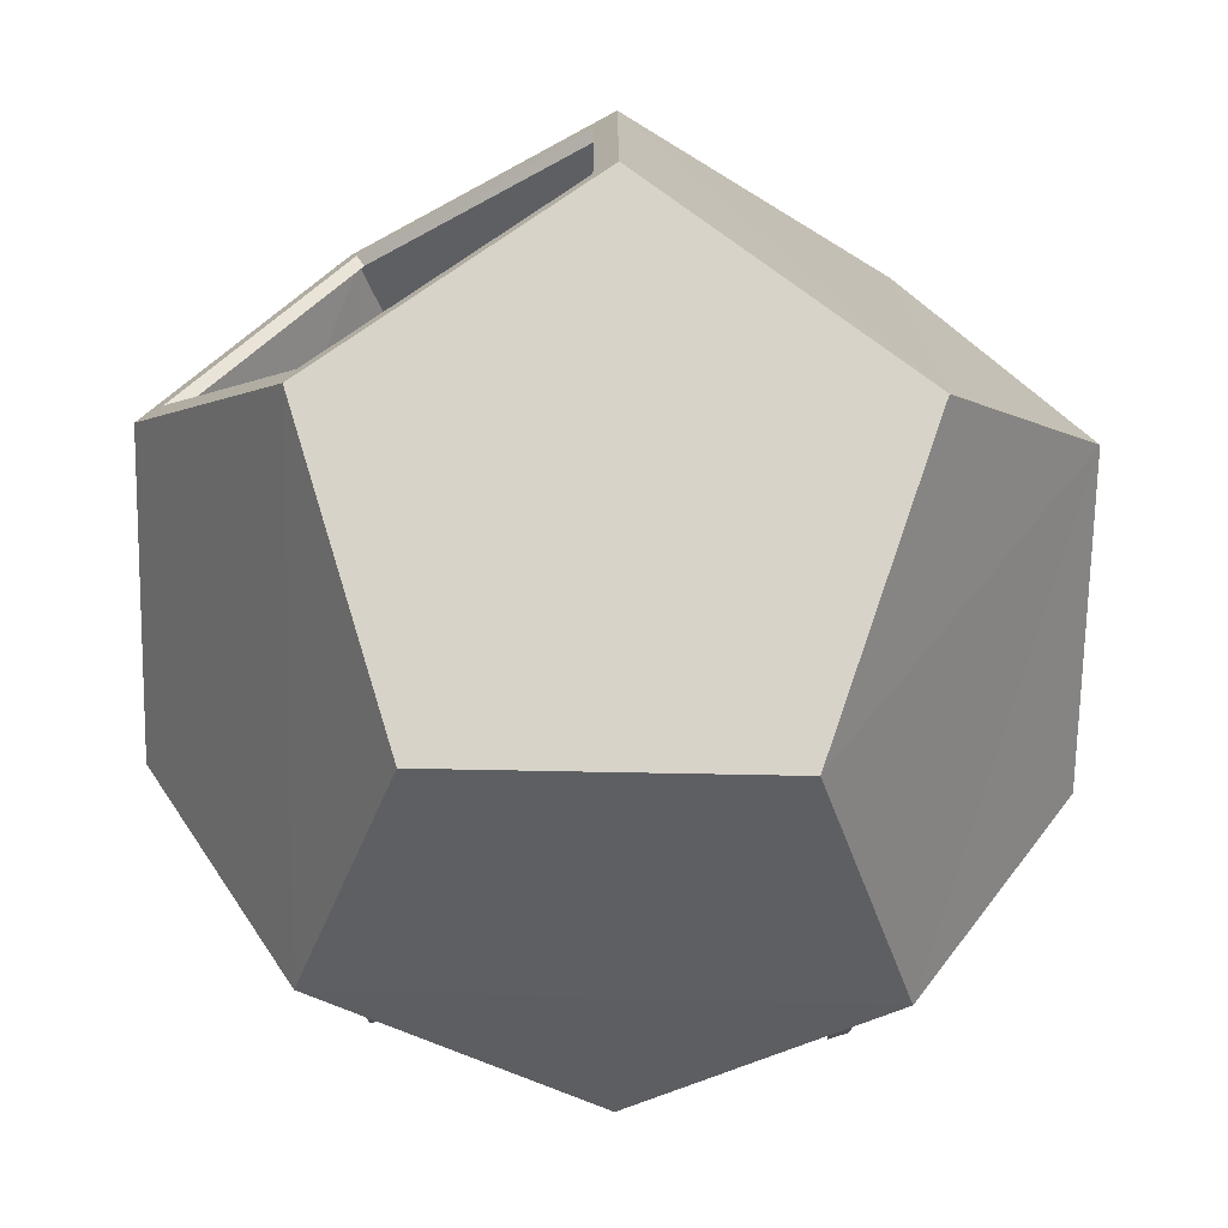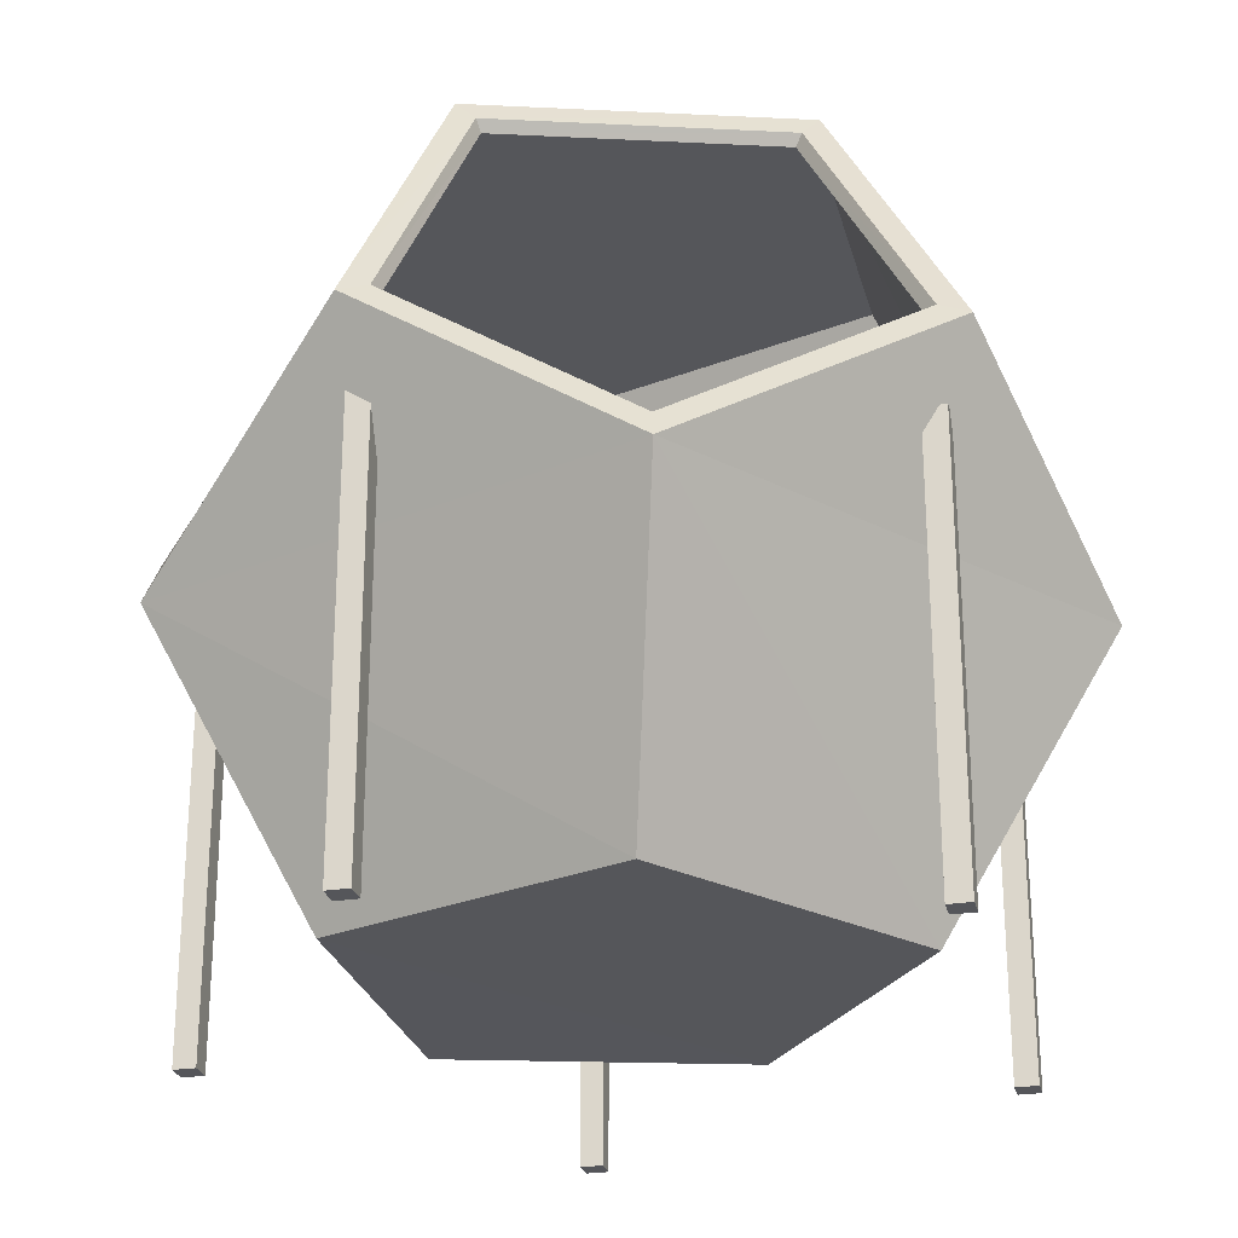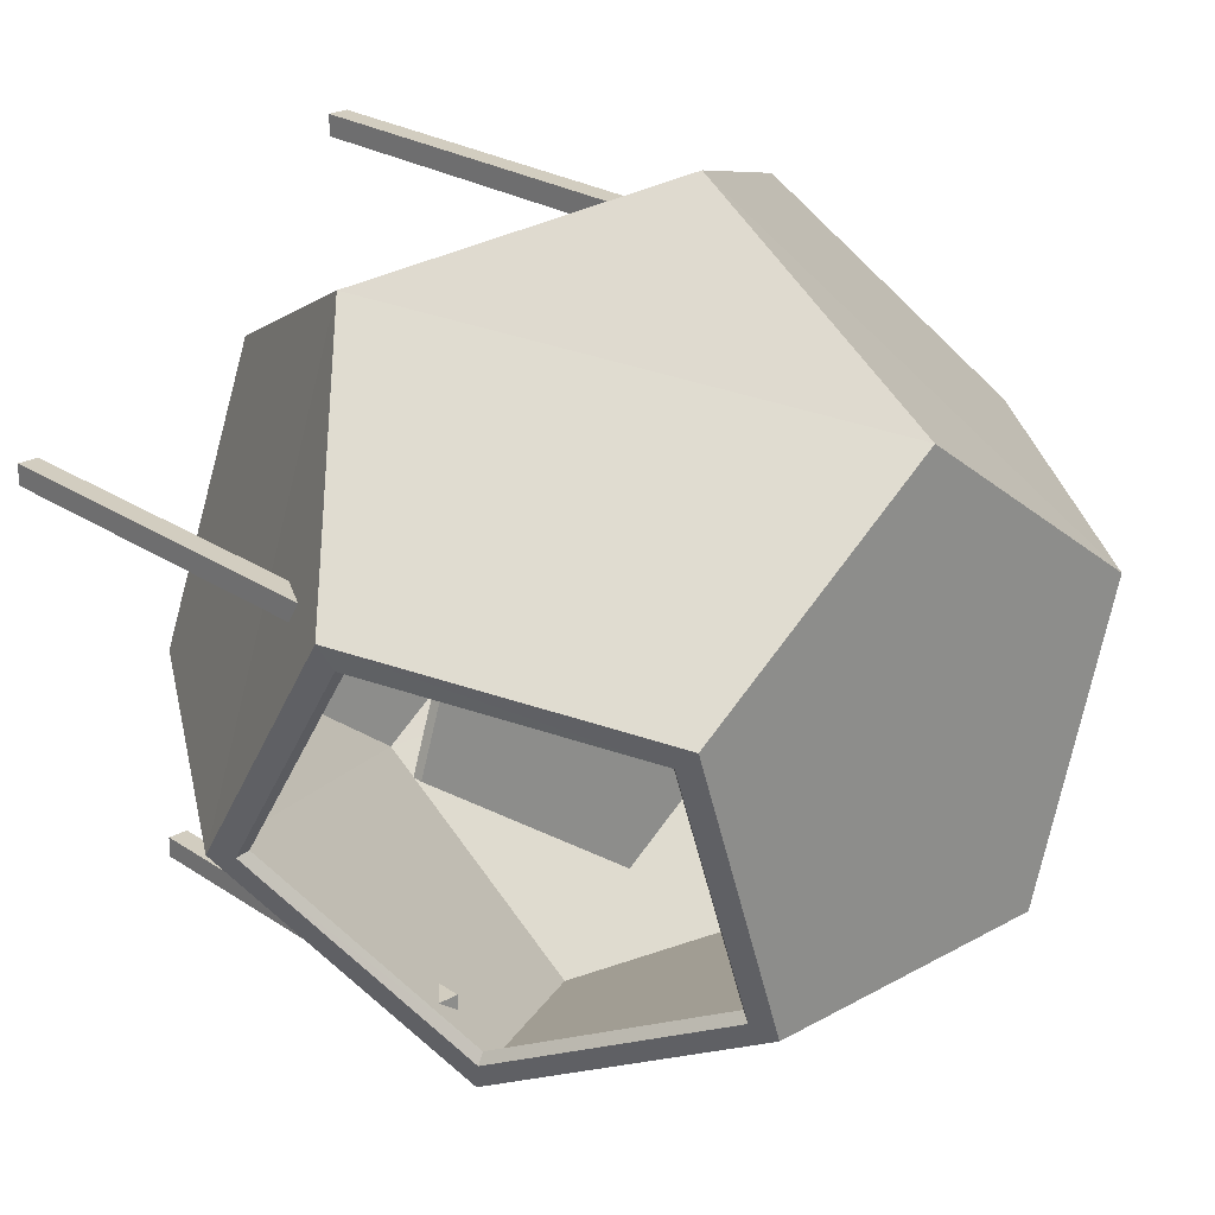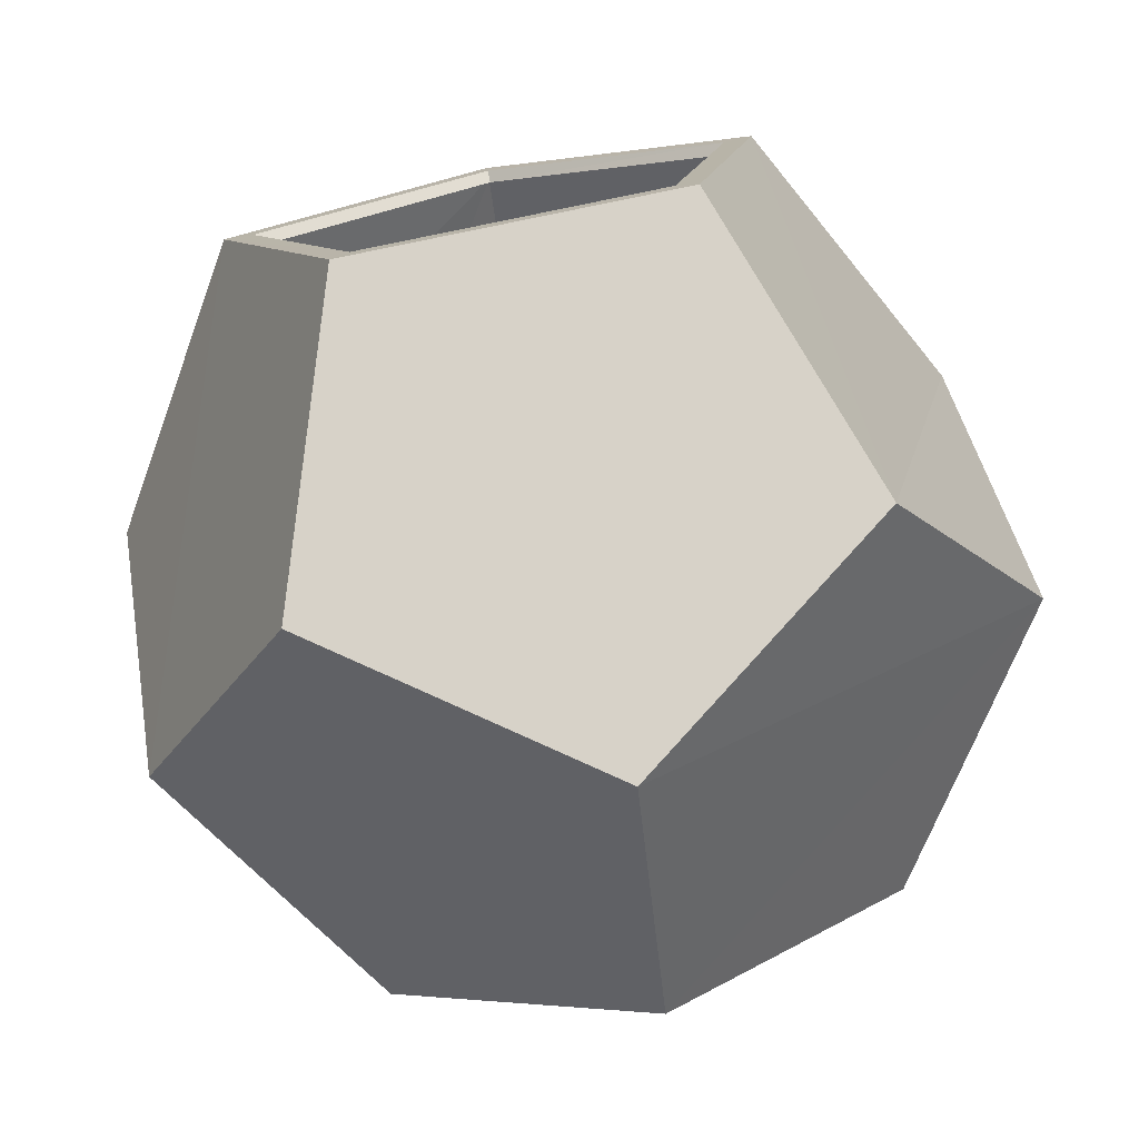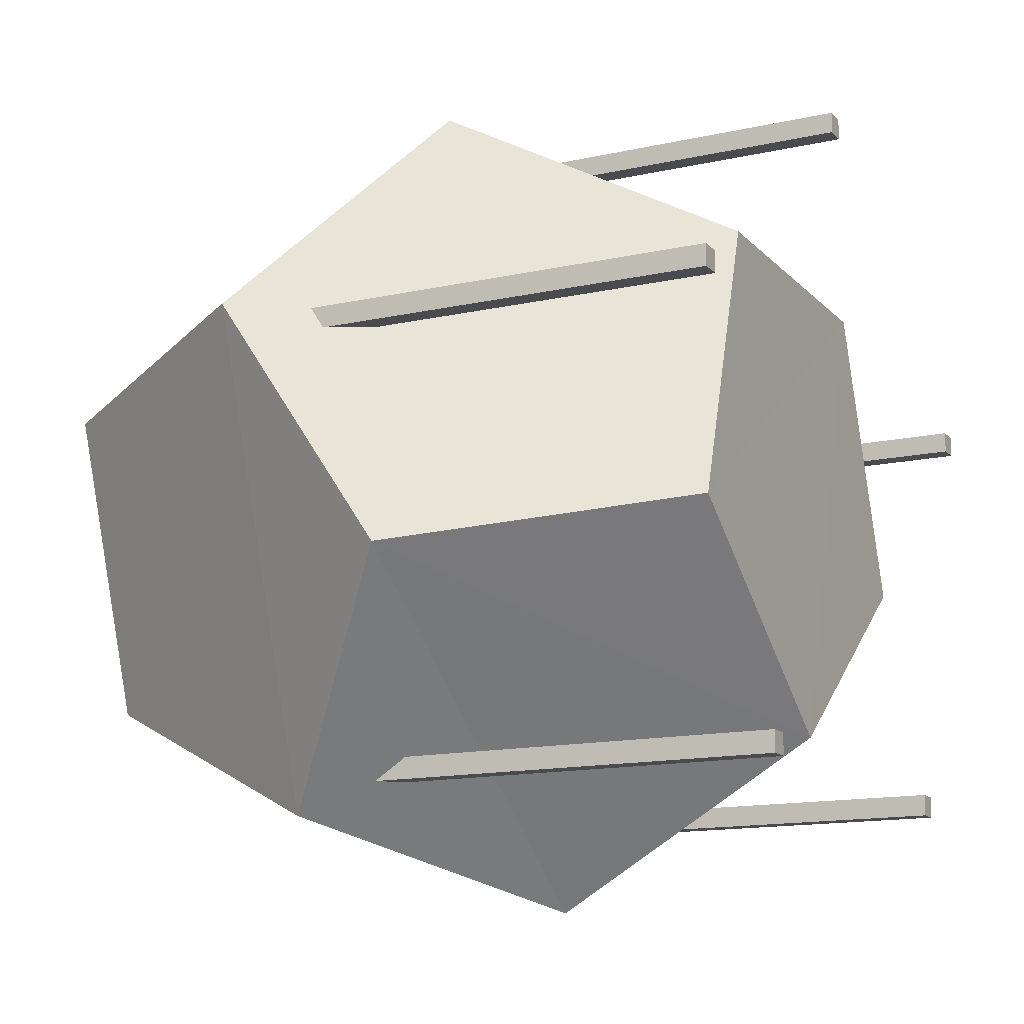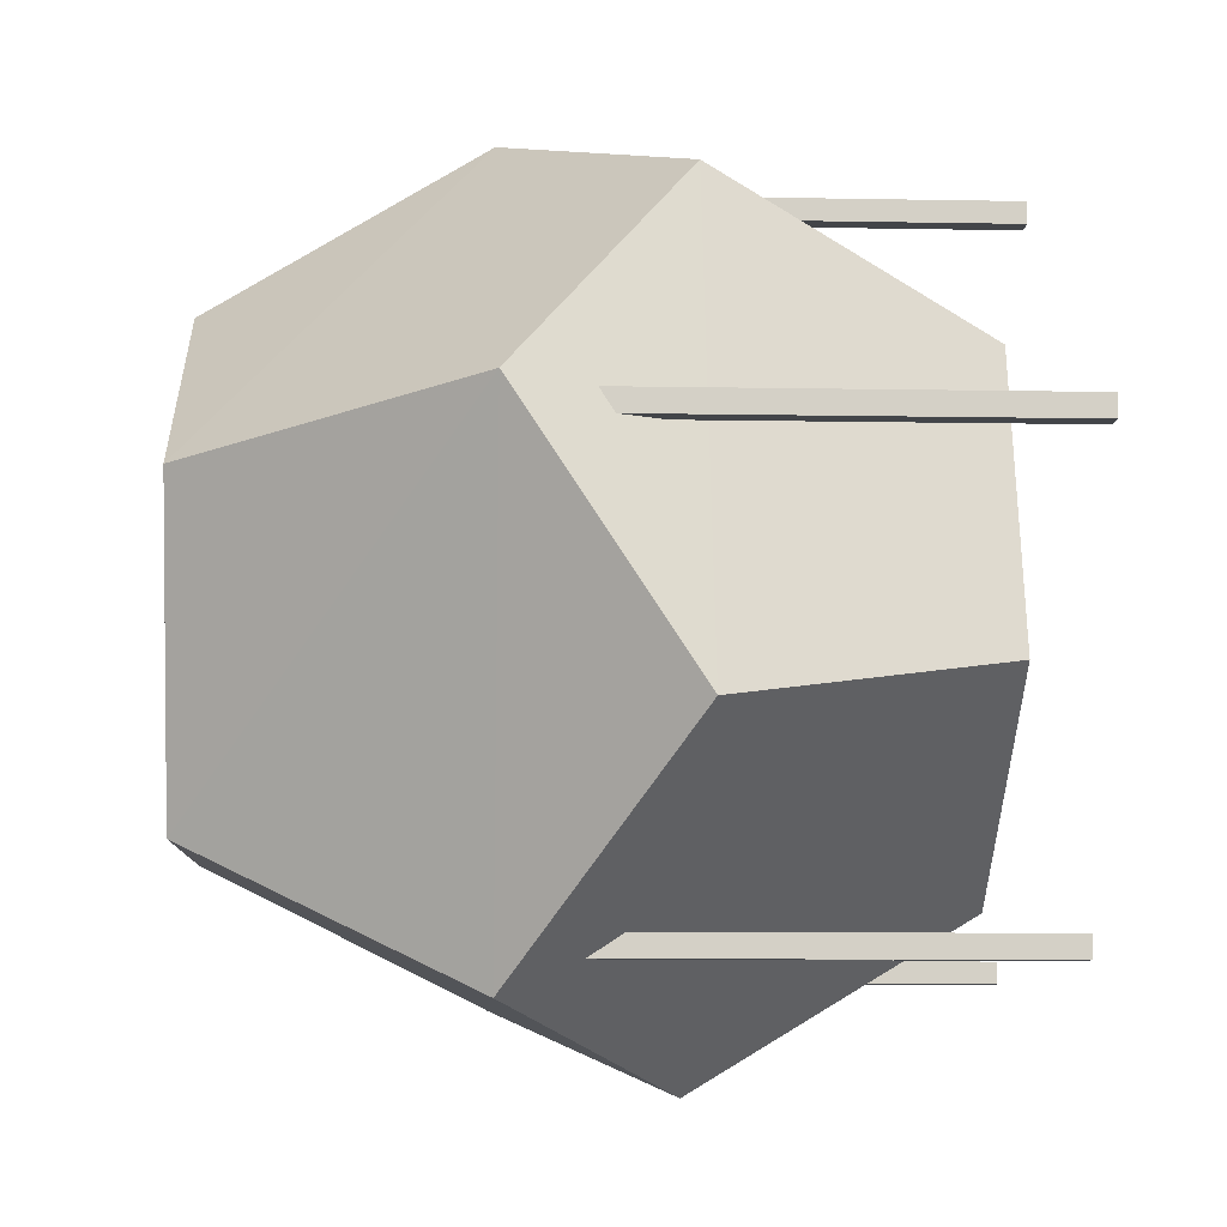
<metadata>
{"format":"obj","ext":"obj","renderer":"f3d","projection":"perspective","resolution":1024,"background":"white","views":[{"elev":75.8,"azim":-107.1,"up":"+Y"},{"elev":-26.1,"azim":103.7,"up":"+Y"},{"elev":24.3,"azim":137.5,"up":"+Z"},{"elev":77.4,"azim":-84.0,"up":"+Y"},{"elev":-14.0,"azim":-63.6,"up":"+Z"},{"elev":-8.7,"azim":-92.9,"up":"+Z"}]}
</metadata>
<code>
o Cylinder.001_Cylinder.009
v 0.1124 0.5816 -5.293
v -4.999 0.6062 -1.472
v -3.22 0.5816 4.203
v 2.989 0.5816 4.173
v 5.078 0.5816 -1.498
v -0.1191 9.268 8.528
v -5.155 5.946 6.794
v 4.868 5.873 6.755
v 7.843 9.378 2.048
v 7.905 6.472 -2.432
v 5.143 9.41 -6.369
v 0.106 5.946 -8.528
v -4.973 9.268 -6.928
v -8.074 5.946 -2.474
v -8.144 9.268 2.531
v -0.02738 14.63 5.294
v -5.043 14.63 1.611
v -3.108 14.63 -4.286
v 3.406 14.21 -4.025
v 5.126 14.21 1.234
v 0.1116 0.7927 -5.131
v -4.844 0.8171 -1.422
v -3.124 0.7924 4.071
v 2.896 0.793 4.04
v 4.922 0.7925 -1.452
v -0.1185 9.22 8.266
v -4.999 5.997 6.584
v 4.716 5.924 6.543
v 7.595 9.329 1.965
v 7.655 6.523 -2.355
v 4.988 9.36 -6.158
v 0.1052 5.998 -8.266
v -4.82 9.22 -6.716
v -7.826 5.997 -2.394
v -7.894 9.217 2.454
v -0.02791 14.42 5.13
v -4.887 14.42 1.561
v -3.012 14.42 -4.154
v 3.31 14 -3.893
v 4.97 14 1.182
v 8.153 5.946 -2.501
v 8.084 9.219 2.543
v 3.103 14.63 -4.289
v 5.037 14.63 1.631
v 5.051 9.243 -6.92
v 7.903 5.997 -2.424
v 7.835 9.17 2.46
v 3.007 14.42 -4.158
v 4.881 14.42 1.579
v 4.896 9.194 -6.71
v 4.293 -0.4078 -5.986
v 4.293 7.854 -5.986
v 4.293 -0.4078 -6.414
v 4.293 7.854 -6.414
v 4.721 -0.4078 -5.986
v 4.721 7.854 -5.986
v 4.721 -0.4078 -6.414
v 4.721 7.854 -6.414
v 6.933 -0.4078 2.554
v 6.933 7.854 2.554
v 6.933 -0.4078 2.127
v 6.933 7.854 2.127
v 7.36 -0.4078 2.554
v 7.36 7.854 2.554
v 7.36 -0.4078 2.127
v 7.36 7.854 2.127
v -0.2883 -0.4078 7.609
v -0.2883 7.854 7.609
v -0.2883 -0.4078 7.182
v -0.2883 7.854 7.182
v 0.1389 -0.4078 7.609
v 0.1389 7.854 7.609
v 0.1389 -0.4078 7.182
v 0.1389 7.854 7.182
v -7.41 -0.4078 2.43
v -7.41 7.854 2.43
v -7.41 -0.4078 2.002
v -7.41 7.854 2.002
v -6.982 -0.4078 2.43
v -6.982 7.854 2.43
v -6.982 -0.4078 2.002
v -6.982 7.854 2.002
v -4.546 -0.4078 -5.862
v -4.546 7.854 -5.862
v -4.546 -0.4078 -6.289
v -4.546 7.854 -6.289
v -4.119 -0.4078 -5.862
v -4.119 7.854 -5.862
v -4.119 -0.4078 -6.289
v -4.119 7.854 -6.289
v -0 7.5 -5.115
v -0 7.714 -5.115
v 4.865 7.5 -1.581
v 4.865 7.714 -1.581
v 3.007 7.5 4.138
v 3.007 7.714 4.138
v -3.007 7.5 4.138
v -3.007 7.714 4.138
v -4.865 7.5 -1.581
v -4.865 7.714 -1.581
f 2 4 3
f 8 3 4
f 5 41 8
f 1 12 41
f 14 1 2
f 7 2 3
f 17 44 43
f 43 45 13
f 39 31 11
f 8 16 6
f 17 15 6
f 18 13 15
f 24 22 23
f 23 28 24
f 46 25 28
f 32 21 46
f 21 34 22
f 22 27 23
f 49 37 38
f 50 48 33
f 31 30 10
f 36 28 26
f 35 37 26
f 33 38 35
f 10 9 42
f 20 19 43
f 10 41 45
f 20 44 42
f 19 11 45
f 30 46 47
f 40 49 48
f 30 31 50
f 40 29 47
f 39 48 50
f 40 39 19
f 40 20 9
f 30 29 9
f 53 51 52
f 53 54 58
f 55 57 58
f 51 55 56
f 51 53 57
f 58 54 52
f 61 59 60
f 65 61 62
f 63 65 66
f 63 64 60
f 61 65 63
f 64 66 62
f 69 67 68
f 73 69 70
f 71 73 74
f 67 71 72
f 69 73 71
f 72 74 70
f 77 75 76
f 81 77 78
f 79 81 82
f 79 80 76
f 77 81 79
f 80 82 78
f 85 83 84
f 89 85 86
f 87 89 90
f 87 88 84
f 85 89 87
f 88 90 86
f 91 92 94
f 95 93 94
f 97 95 96
f 96 92 100
f 99 97 98
f 99 100 92
f 99 95 97
f 5 4 1
f 1 4 2
f 3 8 7
f 7 8 6
f 4 5 8
f 8 41 42
f 5 1 41
f 41 12 45
f 1 14 12
f 12 14 13
f 2 7 14
f 14 7 15
f 44 17 16
f 17 43 18
f 18 43 13
f 13 45 12
f 39 11 19
f 44 16 42
f 42 16 8
f 16 17 6
f 6 15 7
f 17 18 15
f 15 13 14
f 22 24 21
f 21 24 25
f 26 28 27
f 27 28 23
f 47 46 28
f 28 25 24
f 50 32 46
f 46 21 25
f 33 34 32
f 32 34 21
f 35 27 34
f 34 27 22
f 37 49 36
f 49 38 48
f 32 50 33
f 33 48 38
f 31 10 11
f 28 36 47
f 47 36 49
f 27 35 26
f 26 37 36
f 34 33 35
f 35 38 37
f 10 42 41
f 20 43 44
f 10 45 11
f 20 42 9
f 19 45 43
f 30 47 29
f 40 48 39
f 30 50 46
f 40 47 49
f 39 50 31
f 40 19 20
f 40 9 29
f 30 9 10
f 53 52 54
f 53 58 57
f 55 58 56
f 51 56 52
f 51 57 55
f 58 52 56
f 61 60 62
f 65 62 66
f 63 66 64
f 63 60 59
f 61 63 59
f 64 62 60
f 69 68 70
f 73 70 74
f 71 74 72
f 67 72 68
f 69 71 67
f 72 70 68
f 77 76 78
f 81 78 82
f 79 82 80
f 79 76 75
f 77 79 75
f 80 78 76
f 85 84 86
f 89 86 90
f 87 90 88
f 87 84 83
f 85 87 83
f 88 86 84
f 91 94 93
f 95 94 96
f 97 96 98
f 92 96 94
f 96 100 98
f 99 98 100
f 99 92 91
f 93 95 91
f 91 95 99

</code>
